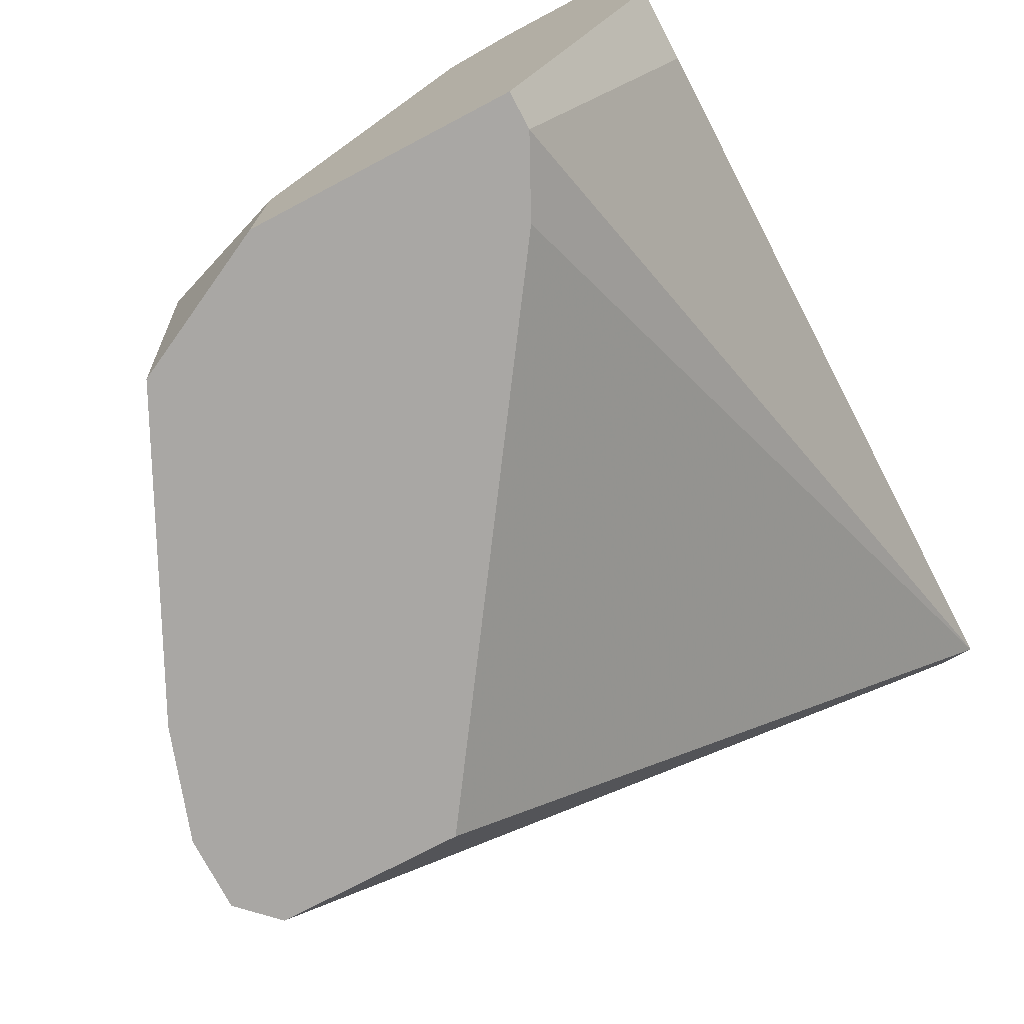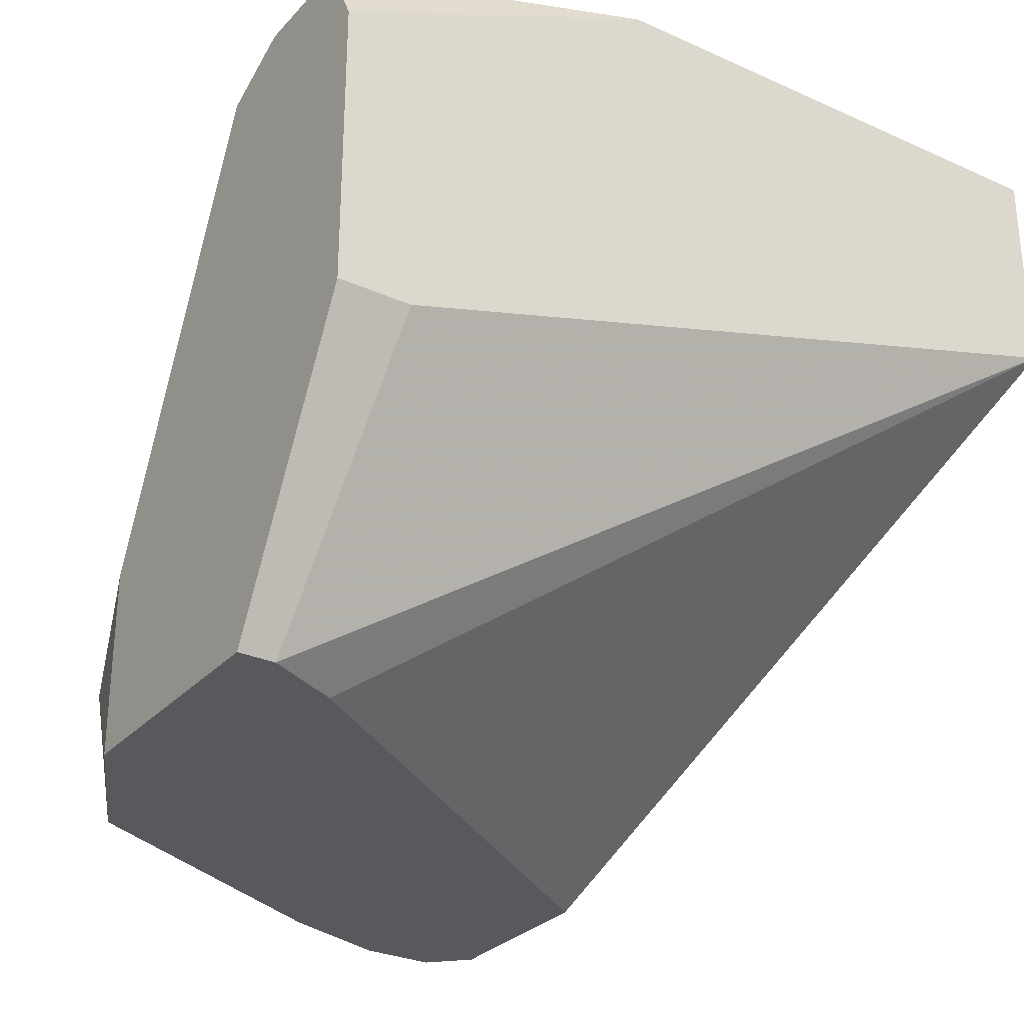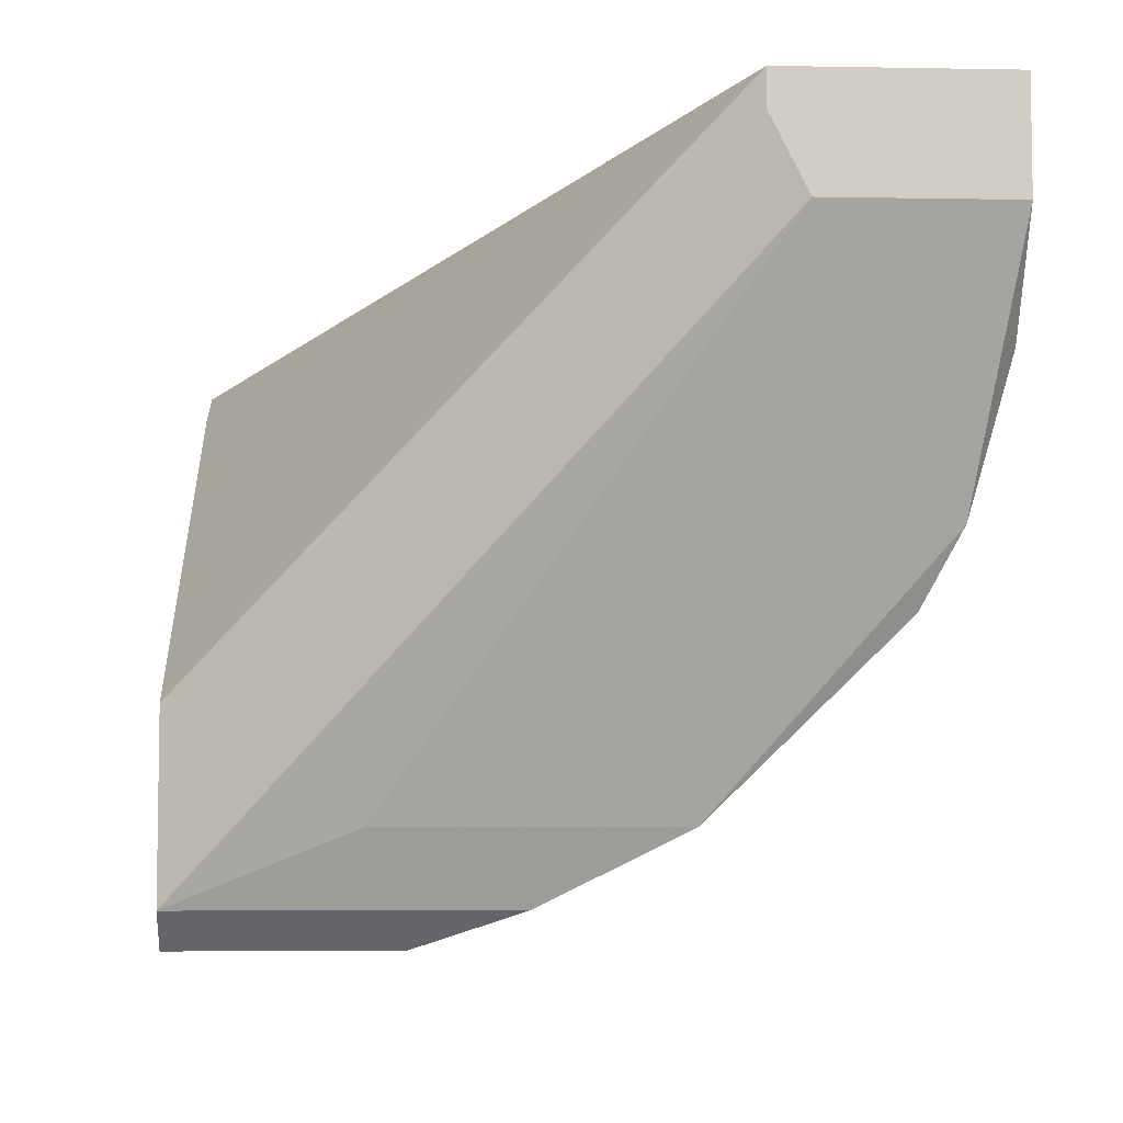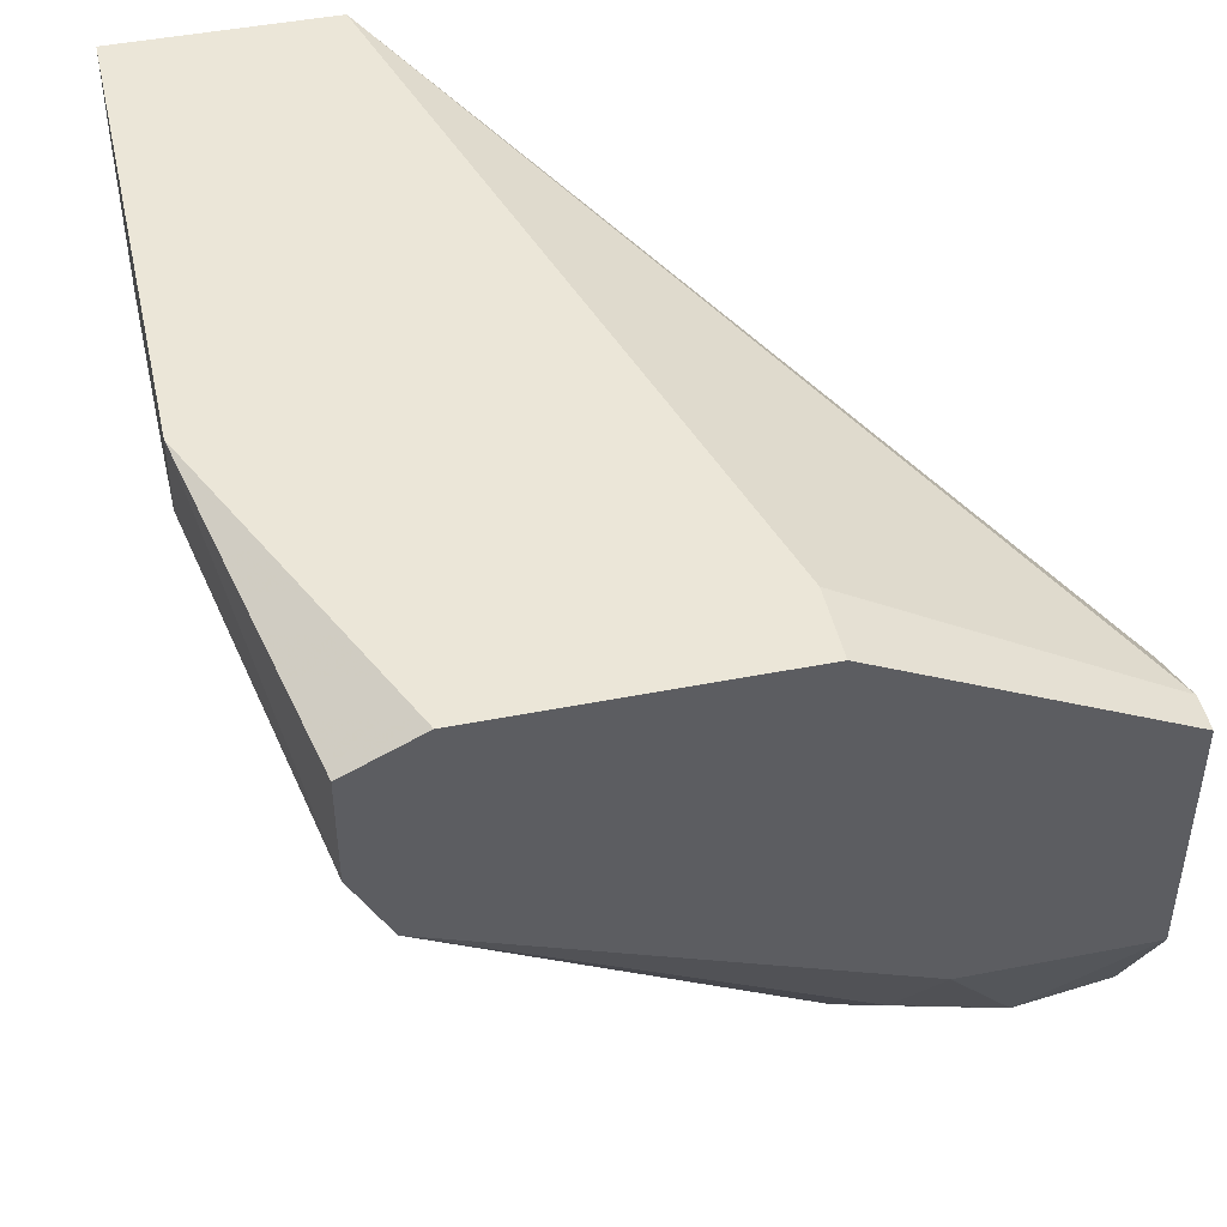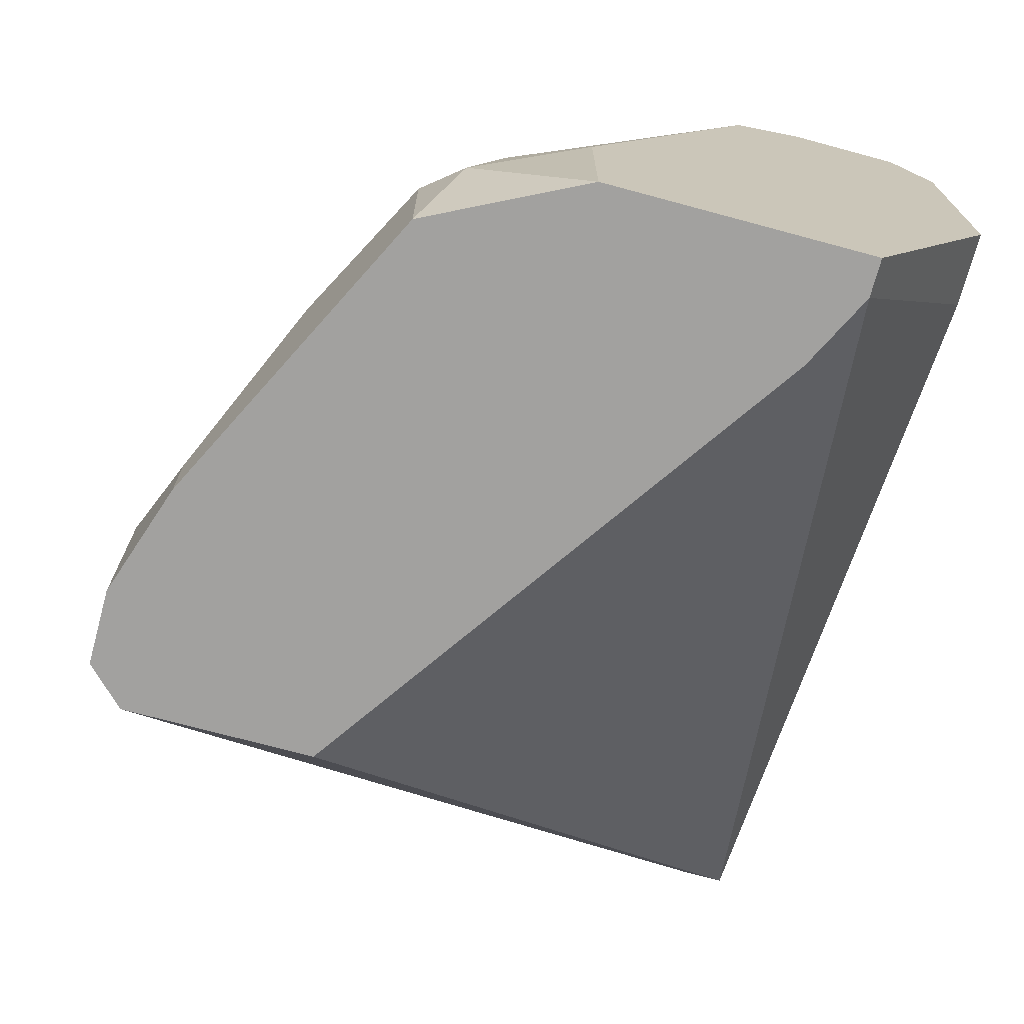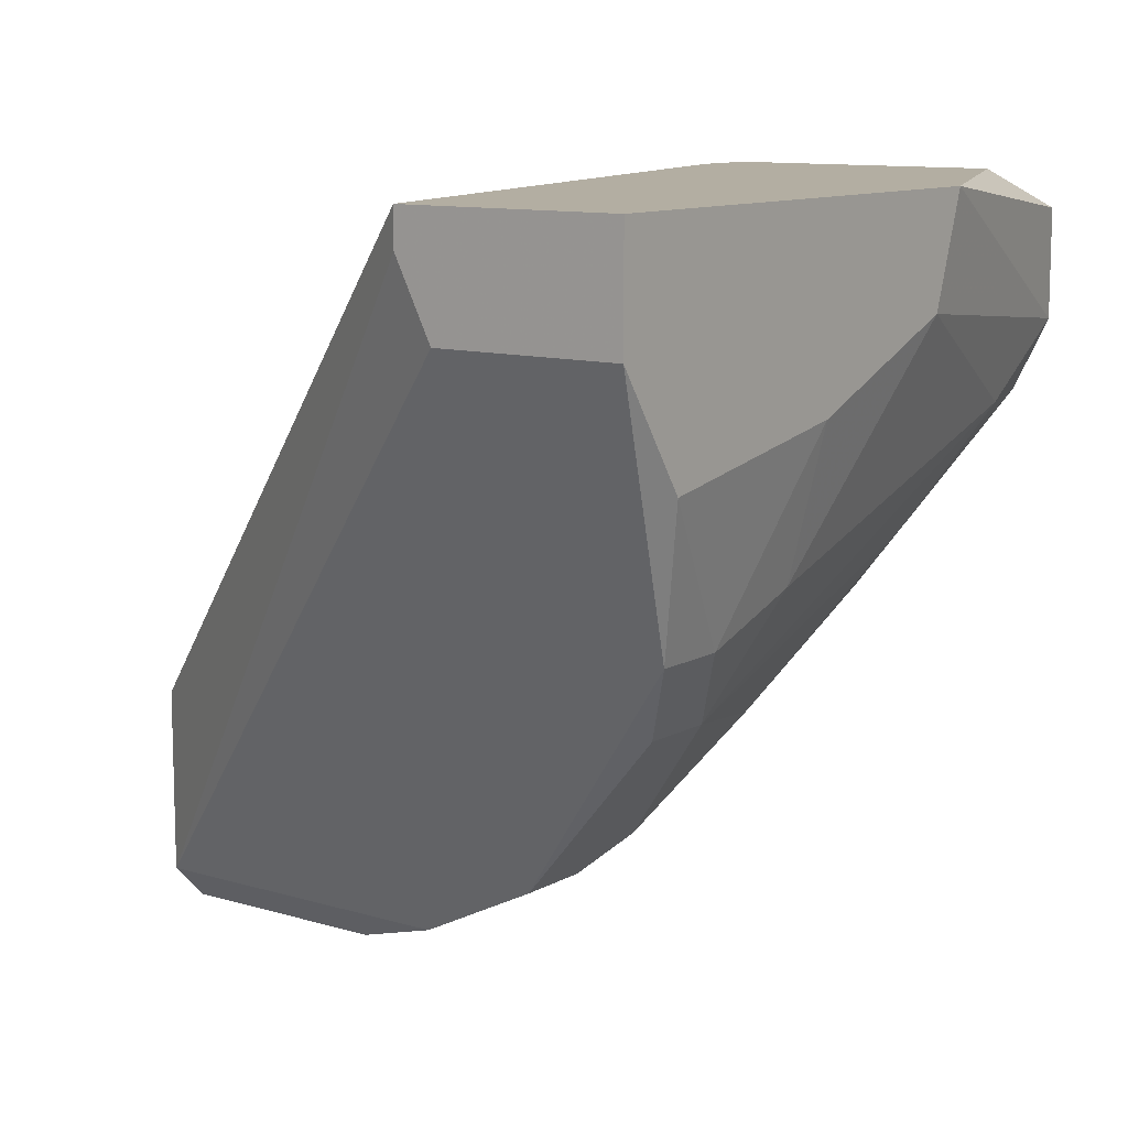
<metadata>
{"format":"obj","ext":"obj","renderer":"f3d","projection":"perspective","resolution":1024,"background":"white","views":[{"elev":-74.7,"azim":-62.2,"up":"+Y"},{"elev":-29.2,"azim":-33.6,"up":"+Y"},{"elev":-6.2,"azim":86.9,"up":"+Z"},{"elev":46.3,"azim":-102.6,"up":"+Z"},{"elev":-72.2,"azim":-105.1,"up":"+Y"},{"elev":10.8,"azim":126.5,"up":"+Z"}]}
</metadata>
<code>
v 0.01307 0.003377 -0.0243
v 0.01307 -0.001171 -0.0243
v 0.0158 -0.001171 -0.01884
v 0.0158 -0.001171 -0.02339
v 0.0158 0.007014 -0.02339
v 0.002166 -0.001171 -0.009754
v 0.002166 0.001558 -0.01884
v 0.002166 0.004285 -0.01793
v 0.007624 0.005197 -0.02157
v 0.007624 0.01156 -0.01793
v 0.01944 0.0161 -0.01521
v 0.02217 0.01156 -0.006115
v 0.02217 0.01156 -0.007025
v 0.02217 0.01702 -0.008844
v 0.02217 0.01702 -0.006115
v 0.02217 0.01247 -0.008844
v 0.003075 0.005197 -0.01884
v 0.003075 0.006106 -0.006115
v 0.003075 0.002469 -0.01975
v 0.003075 -0.001171 -0.01975
v 0.02035 0.01702 -0.01157
v 0.001255 0.003377 -0.01611
v 0.001255 0.006106 -0.006115
v 0.001255 0.0152 -0.009754
v 0.001255 0.0152 -0.007025
v 0.001255 -0.001171 -0.01611
v 0.001255 -0.001171 -0.009754
v 0.001255 0.01337 -0.006115
v 0.001255 0.01429 -0.01157
v 0.003984 0.00883 -0.01793
v 0.003984 0.0152 -0.01157
v 0.003984 -0.001171 -0.01066
v 0.006713 0.003377 -0.02157
v 0.006713 0.01429 -0.0143
v 0.01853 0.0152 -0.01702
v 0.004893 0.007014 -0.01975
v 0.01671 0.003377 -0.02157
v 0.01671 0.01065 -0.02157
v 0.01671 0.0152 -0.01702
v 0.01035 0.000648 -0.02339
v 0.01035 0.006106 -0.02248
v 0.01035 -0.001171 -0.02339
v 0.01035 0.01702 -0.008844
v 0.005802 0.01065 -0.01793
v 0.005802 0.01247 -0.01611
v 0.01126 0.00883 -0.02157
v 0.00944 0.01702 -0.006115
v 0.01398 0.01156 -0.02066
v 0.01398 0.007014 -0.02339
v 0.01217 0.007922 -0.02248
v 0.01217 0.01337 -0.01793
v 0.01489 0.01065 -0.02157
v 0.01489 -0.001171 -0.0243
v 0.01489 0.0161 -0.0143
v 0.01489 0.004285 -0.0243
v 0.01489 0.01702 -0.01066
v 0.01762 0.0161 -0.01521
f 44 48 46
f 12 15 23
f 23 24 27
f 4 27 20
f 4 12 3
f 27 4 3
f 23 15 47
f 27 24 29
f 15 12 14
f 47 15 14
f 24 23 28
f 23 47 28
f 27 29 22
f 4 20 2
f 47 14 56
f 3 12 32
f 27 3 32
f 14 12 16
f 20 27 26
f 27 22 26
f 55 2 1
f 47 24 25
f 24 28 25
f 28 47 25
f 35 39 57
f 12 23 18
f 23 27 18
f 24 47 43
f 47 56 43
f 29 24 31
f 24 43 31
f 32 12 6
f 27 32 6
f 12 18 6
f 18 27 6
f 20 19 40
f 1 2 40
f 56 14 21
f 57 56 21
f 19 20 7
f 20 26 7
f 26 22 7
f 36 19 17
f 19 7 17
f 39 35 48
f 35 38 48
f 38 52 48
f 52 50 48
f 10 51 48
f 51 39 48
f 44 10 48
f 4 55 5
f 52 38 5
f 38 4 5
f 4 38 37
f 16 4 37
f 36 9 33
f 19 36 33
f 9 1 33
f 40 19 33
f 1 40 33
f 56 57 54
f 57 39 54
f 43 56 54
f 31 43 54
f 39 31 54
f 38 35 11
f 14 16 11
f 35 57 11
f 21 14 11
f 57 21 11
f 37 38 11
f 16 37 11
f 55 4 53
f 4 2 53
f 2 55 53
f 29 44 30
f 44 36 30
f 17 29 30
f 36 17 30
f 50 52 49
f 55 1 49
f 1 50 49
f 5 55 49
f 52 5 49
f 39 51 34
f 29 31 34
f 31 39 34
f 22 29 8
f 7 22 8
f 29 17 8
f 17 7 8
f 2 20 42
f 20 40 42
f 40 2 42
f 12 4 13
f 16 12 13
f 4 16 13
f 51 10 45
f 44 29 45
f 10 44 45
f 29 34 45
f 34 51 45
f 9 36 41
f 36 50 41
f 1 9 41
f 50 1 41
f 50 36 46
f 36 44 46
f 48 50 46

</code>
